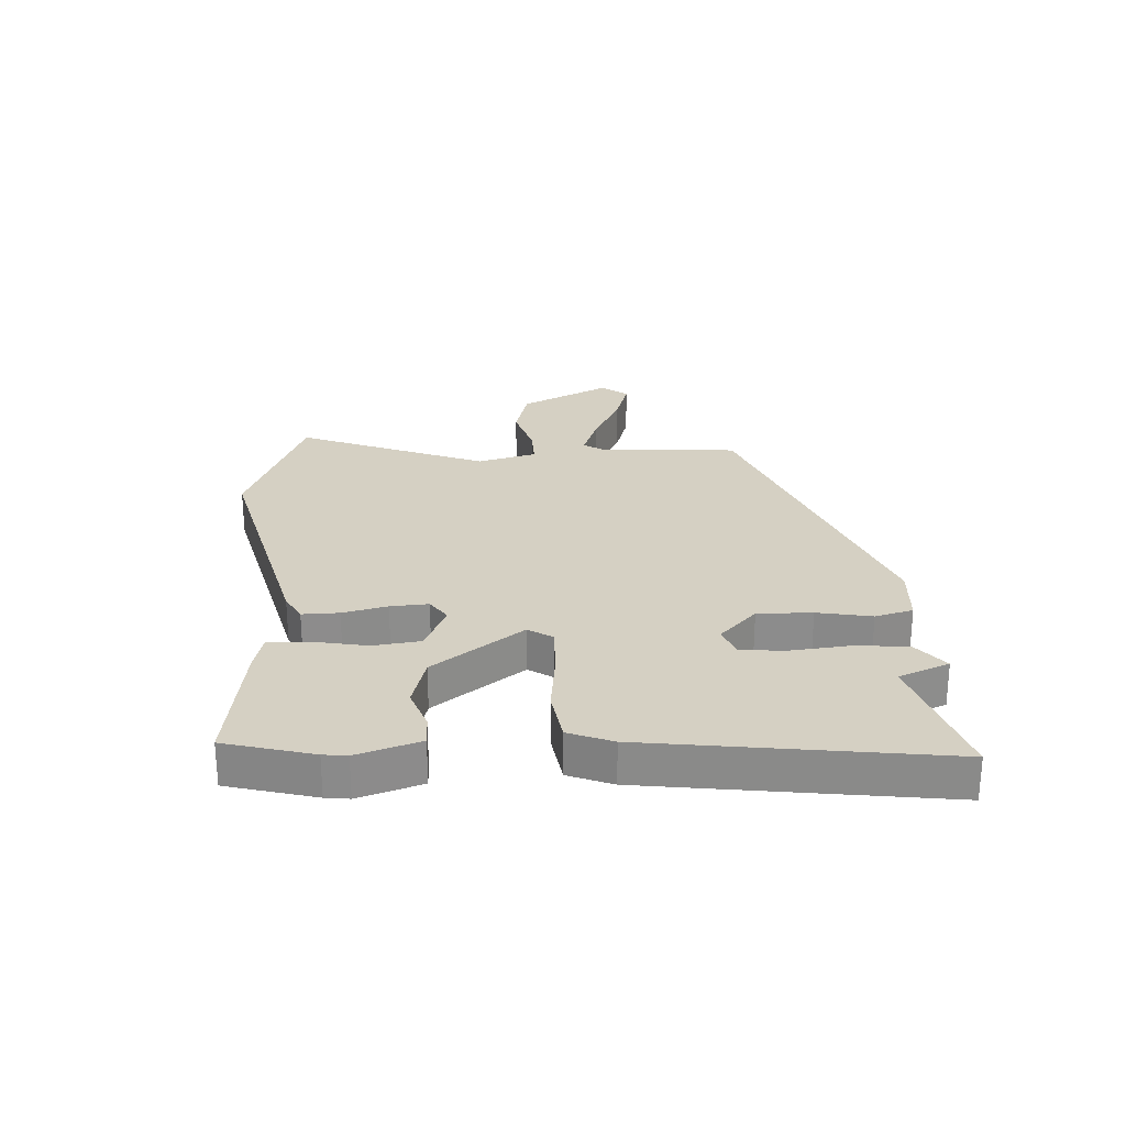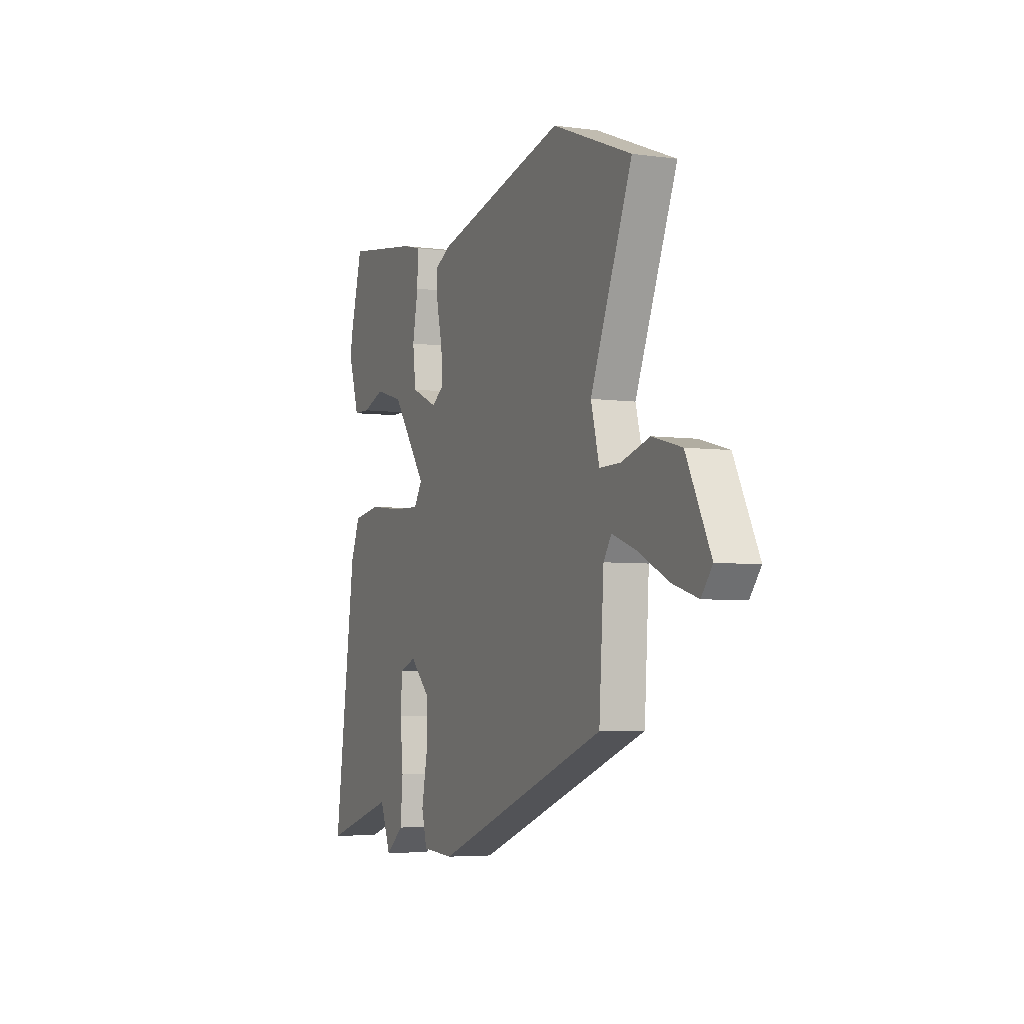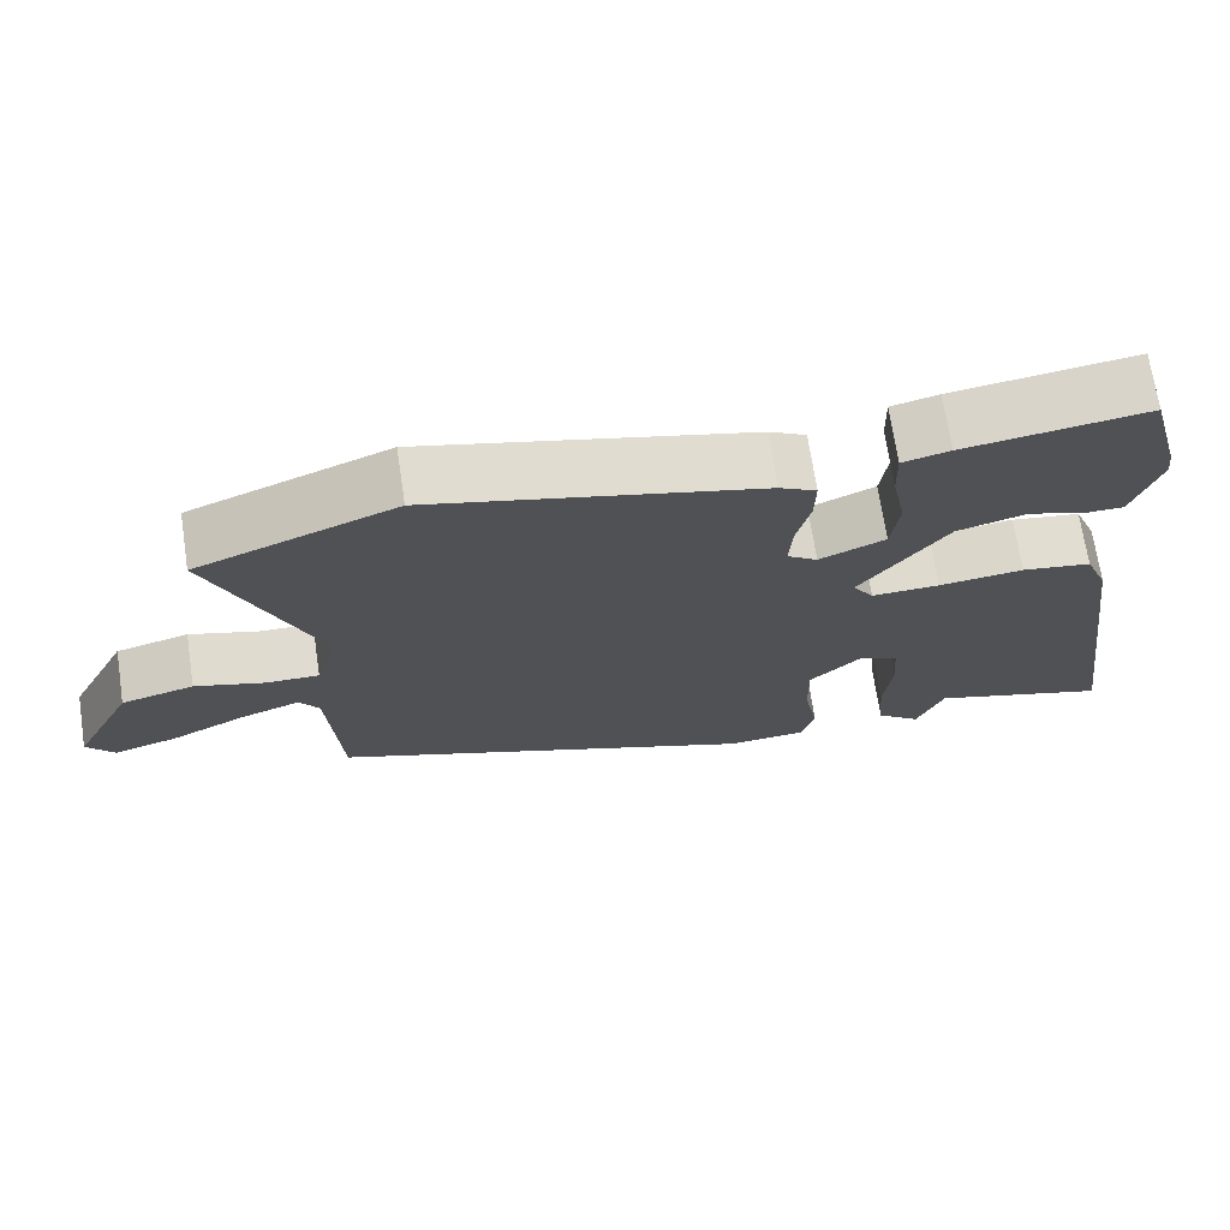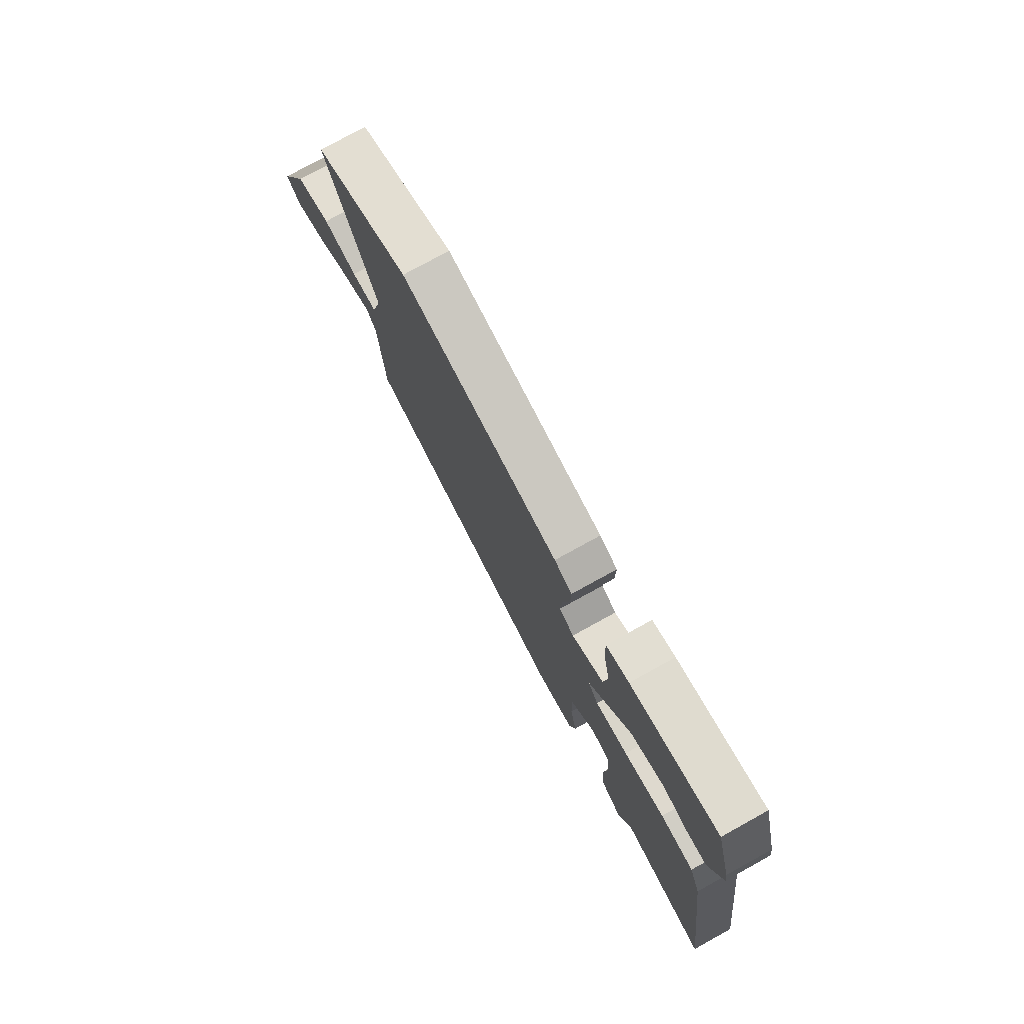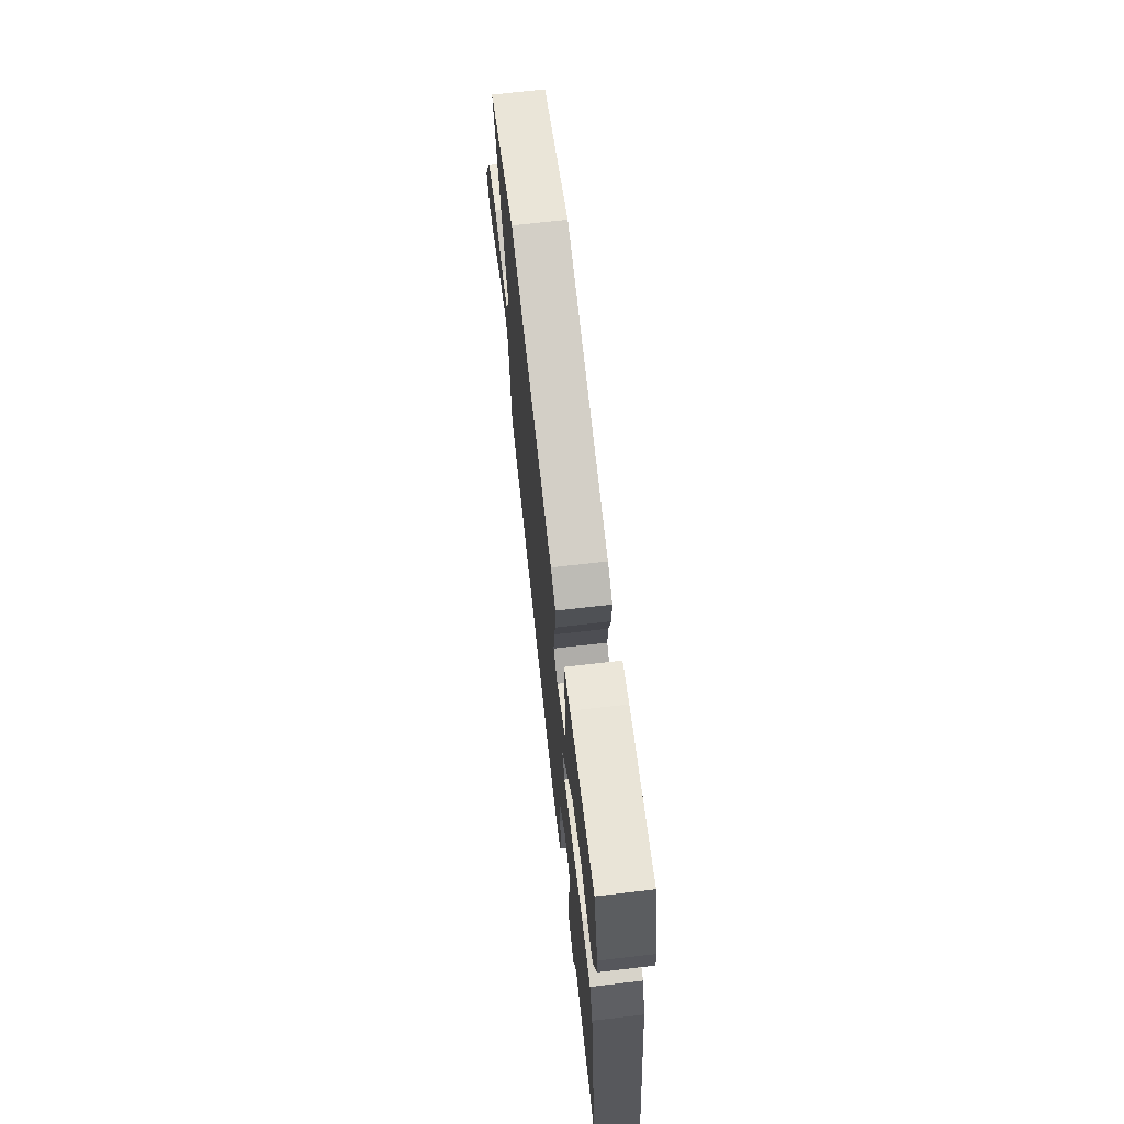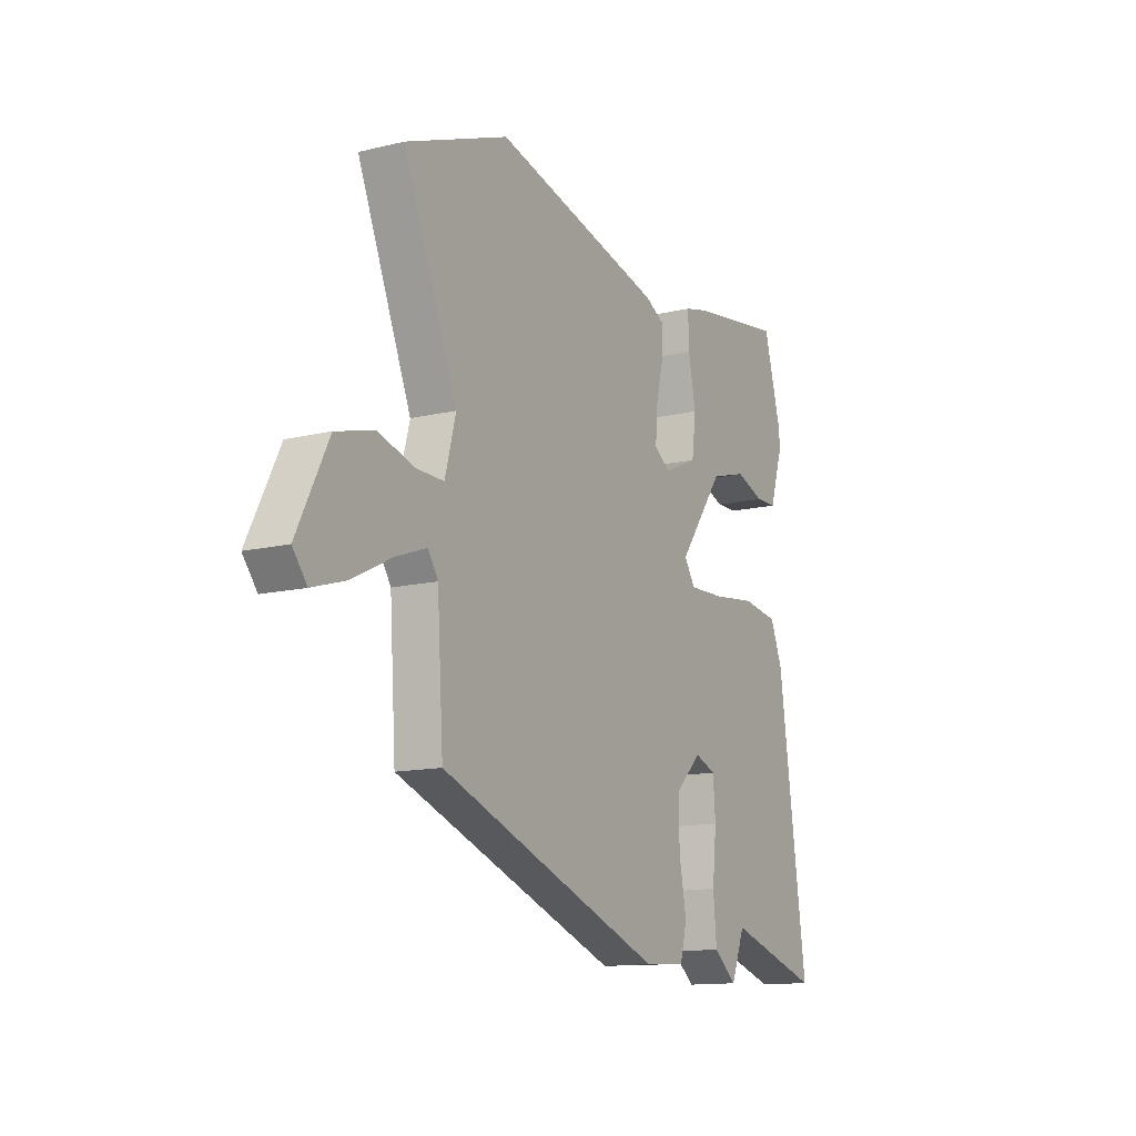
<metadata>
{"format":"obj","ext":"obj","renderer":"f3d","projection":"perspective","resolution":1024,"background":"white","views":[{"elev":26.0,"azim":86.6,"up":"+Y"},{"elev":-4.9,"azim":-113.5,"up":"+Z"},{"elev":70.3,"azim":-8.6,"up":"+Z"},{"elev":76.2,"azim":61.1,"up":"+Z"},{"elev":68.4,"azim":83.3,"up":"+Z"},{"elev":-13.1,"azim":-61.0,"up":"+Z"}]}
</metadata>
<code>
v 0.492 0.07 0.528
v 0.533 0.07 0.38
v 0.538 0.07 0.34
v 0.504 0.07 0.234
v 0.452 0.07 0.233
v 0.382 0.07 0.258
v 0.293 0.07 0.233
v 0.182 0.07 0.081
v 0.209 0.07 0.04
v 0.296 0.07 0.043
v 0.404 0.07 0.056
v 0.493 0.07 0.043
v 0.523 0.07 -0.031
v 0.593 0.07 -0.528
v 0.362 0.07 -0.458
v 0.328 0.07 -0.543
v 0.271 0.07 -0.497
v 0.263 0.07 -0.408
v 0.273 0.07 -0.31
v 0.267 0.07 -0.234
v 0.215 0.07 -0.214
v 0.15 0.07 -0.277
v 0.152 0.07 -0.369
v 0.17 0.07 -0.461
v 0.153 0.07 -0.525
v 0.051 0.07 -0.532
v -0.501 0.07 -0.327
v -0.516 0.07 -0.095
v -0.541 0.07 -0.057
v -0.618 0.07 -0.085
v -0.714 0.07 -0.133
v -0.796 0.07 -0.158
v -0.831 0.07 -0.114
v -0.754 0.07 0.039
v -0.661 0.07 0.064
v -0.571 0.07 0.038
v -0.504 0.07 0.037
v -0.477 0.07 0.137
v -0.609 0.07 0.457
v -0.356 0.07 0.557
v 0.063 0.07 0.455
v 0.11 0.07 0.43
v 0.109 0.07 0.368
v 0.091 0.07 0.293
v 0.087 0.07 0.229
v 0.126 0.07 0.202
v 0.21 0.07 0.239
v 0.22 0.07 0.319
v 0.202 0.07 0.41
v 0.2 0.07 0.479
v 0.26 0.07 0.494
v 0.492 0 0.528
v 0.533 0 0.38
v 0.538 0 0.34
v 0.504 0 0.234
v 0.452 0 0.233
v 0.382 0 0.258
v 0.293 0 0.233
v 0.182 0 0.081
v 0.209 0 0.04
v 0.296 0 0.043
v 0.404 0 0.056
v 0.493 0 0.043
v 0.523 0 -0.031
v 0.593 0 -0.528
v 0.362 0 -0.458
v 0.328 0 -0.543
v 0.271 0 -0.497
v 0.263 0 -0.408
v 0.273 0 -0.31
v 0.267 0 -0.234
v 0.215 0 -0.214
v 0.15 0 -0.277
v 0.152 0 -0.369
v 0.17 0 -0.461
v 0.153 0 -0.525
v 0.051 0 -0.532
v -0.501 0 -0.327
v -0.516 0 -0.095
v -0.541 0 -0.057
v -0.618 0 -0.085
v -0.714 0 -0.133
v -0.796 0 -0.158
v -0.831 0 -0.114
v -0.754 0 0.039
v -0.661 0 0.064
v -0.571 0 0.038
v -0.504 0 0.037
v -0.477 0 0.137
v -0.609 0 0.457
v -0.356 0 0.557
v 0.063 0 0.455
v 0.11 0 0.43
v 0.109 0 0.368
v 0.091 0 0.293
v 0.087 0 0.229
v 0.126 0 0.202
v 0.21 0 0.239
v 0.22 0 0.319
v 0.202 0 0.41
v 0.2 0 0.479
v 0.26 0 0.494
f 4 5 6
f 3 4 6
f 2 3 6
f 1 2 6
f 51 1 6
f 50 51 6
f 49 50 6
f 48 49 6
f 47 48 6 7
f 46 47 7 8
f 45 46 8
f 42 43 44
f 41 42 44
f 40 41 44
f 39 40 44
f 38 39 44
f 37 38 44 45
f 34 35 36
f 33 34 36
f 32 33 36
f 31 32 36
f 30 31 36
f 29 30 36 37
f 37 45 8
f 29 37 8
f 28 29 8
f 26 27 28
f 25 26 28
f 24 25 28
f 23 24 28
f 17 18 19
f 16 17 19
f 15 16 19
f 15 19 20
f 14 15 20
f 13 14 20
f 12 13 20
f 11 12 20
f 10 11 20
f 9 10 20 21
f 9 21 22
f 8 9 22
f 28 8 22
f 22 23 28
f 57 56 55
f 57 55 54
f 57 54 53
f 57 53 52
f 57 52 102
f 57 102 101
f 57 101 100
f 57 100 99
f 58 57 99 98
f 59 58 98 97
f 59 97 96
f 95 94 93
f 95 93 92
f 95 92 91
f 95 91 90
f 95 90 89
f 96 95 89 88
f 87 86 85
f 87 85 84
f 87 84 83
f 87 83 82
f 87 82 81
f 88 87 81 80
f 59 96 88
f 59 88 80
f 59 80 79
f 79 78 77
f 79 77 76
f 79 76 75
f 79 75 74
f 70 69 68
f 70 68 67
f 70 67 66
f 71 70 66
f 71 66 65
f 71 65 64
f 71 64 63
f 71 63 62
f 71 62 61
f 72 71 61 60
f 73 72 60
f 73 60 59
f 73 59 79
f 79 74 73
f 1 52 53 2
f 2 53 54 3
f 3 54 55 4
f 4 55 56 5
f 5 56 57 6
f 6 57 58 7
f 7 58 59 8
f 8 59 60 9
f 9 60 61 10
f 10 61 62 11
f 11 62 63 12
f 12 63 64 13
f 13 64 65 14
f 14 65 66 15
f 15 66 67 16
f 16 67 68 17
f 17 68 69 18
f 18 69 70 19
f 19 70 71 20
f 20 71 72 21
f 21 72 73 22
f 22 73 74 23
f 23 74 75 24
f 24 75 76 25
f 25 76 77 26
f 26 77 78 27
f 27 78 79 28
f 28 79 80 29
f 29 80 81 30
f 30 81 82 31
f 31 82 83 32
f 32 83 84 33
f 33 84 85 34
f 34 85 86 35
f 35 86 87 36
f 36 87 88 37
f 37 88 89 38
f 38 89 90 39
f 39 90 91 40
f 40 91 92 41
f 41 92 93 42
f 42 93 94 43
f 43 94 95 44
f 44 95 96 45
f 45 96 97 46
f 46 97 98 47
f 47 98 99 48
f 48 99 100 49
f 49 100 101 50
f 50 101 102 51
f 51 102 52 1

</code>
